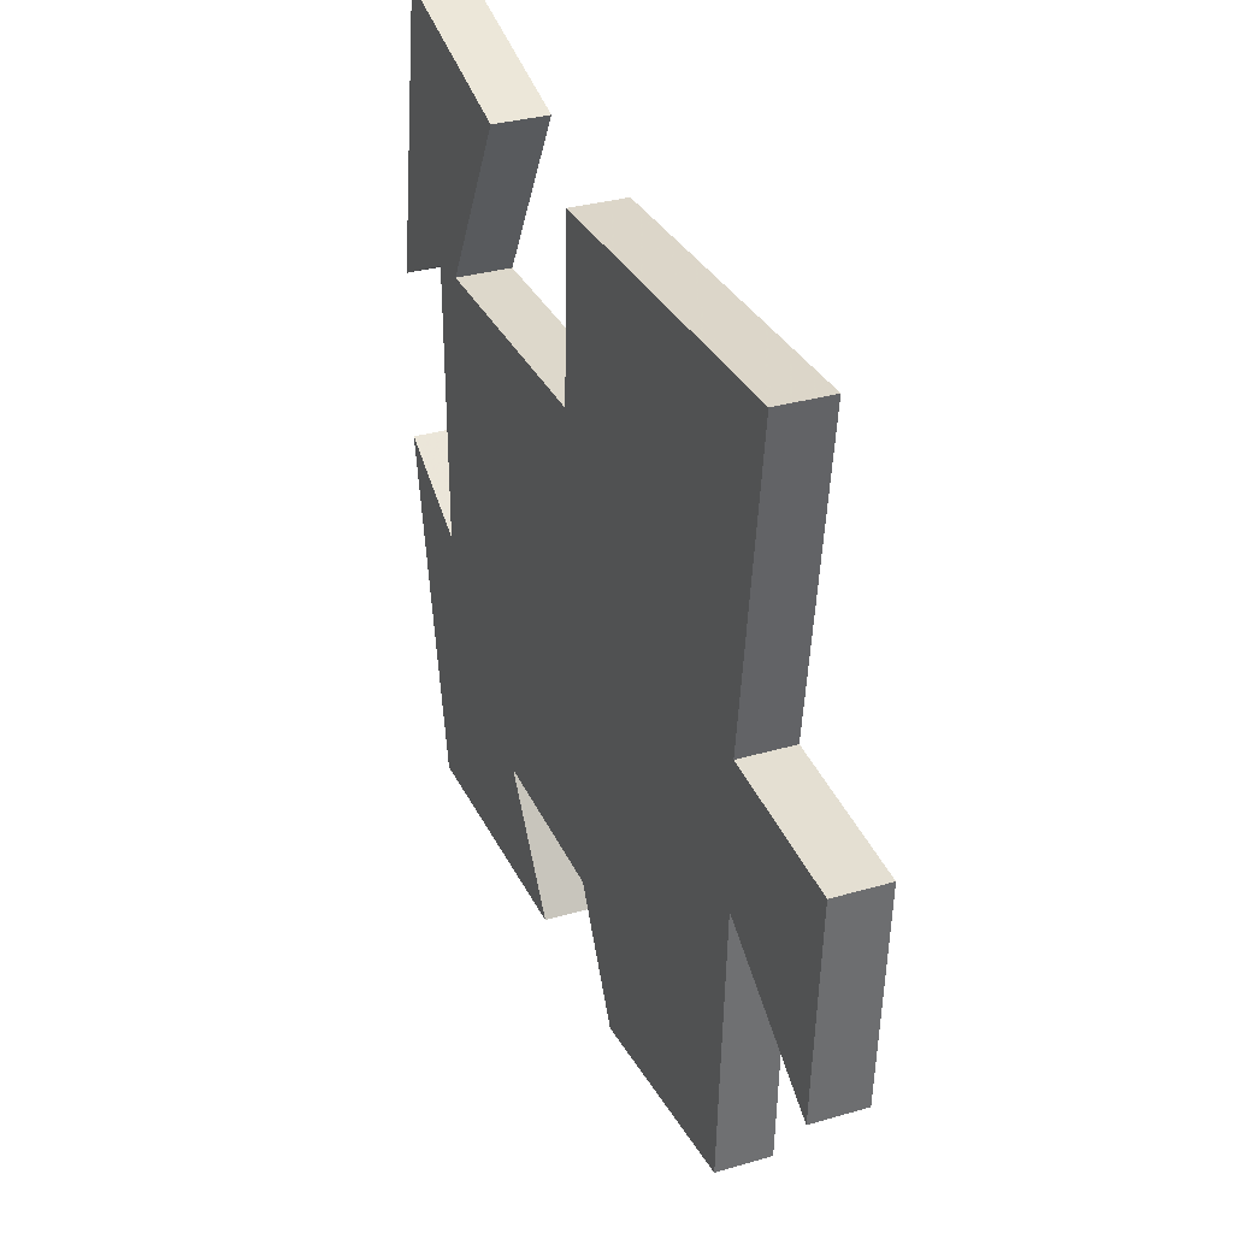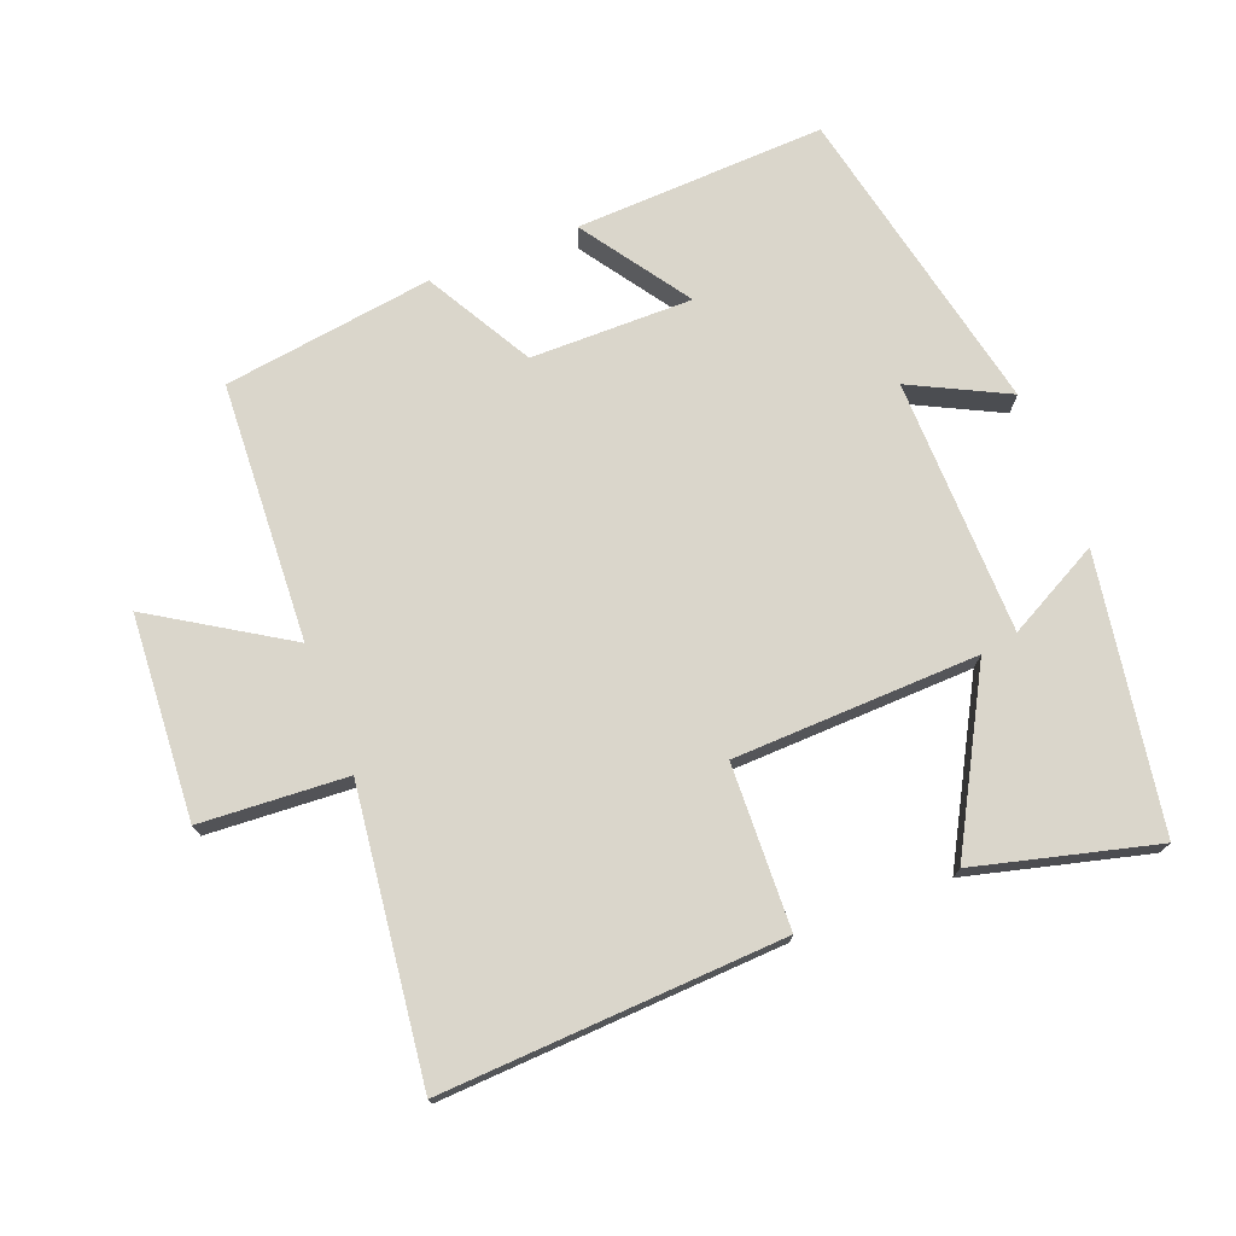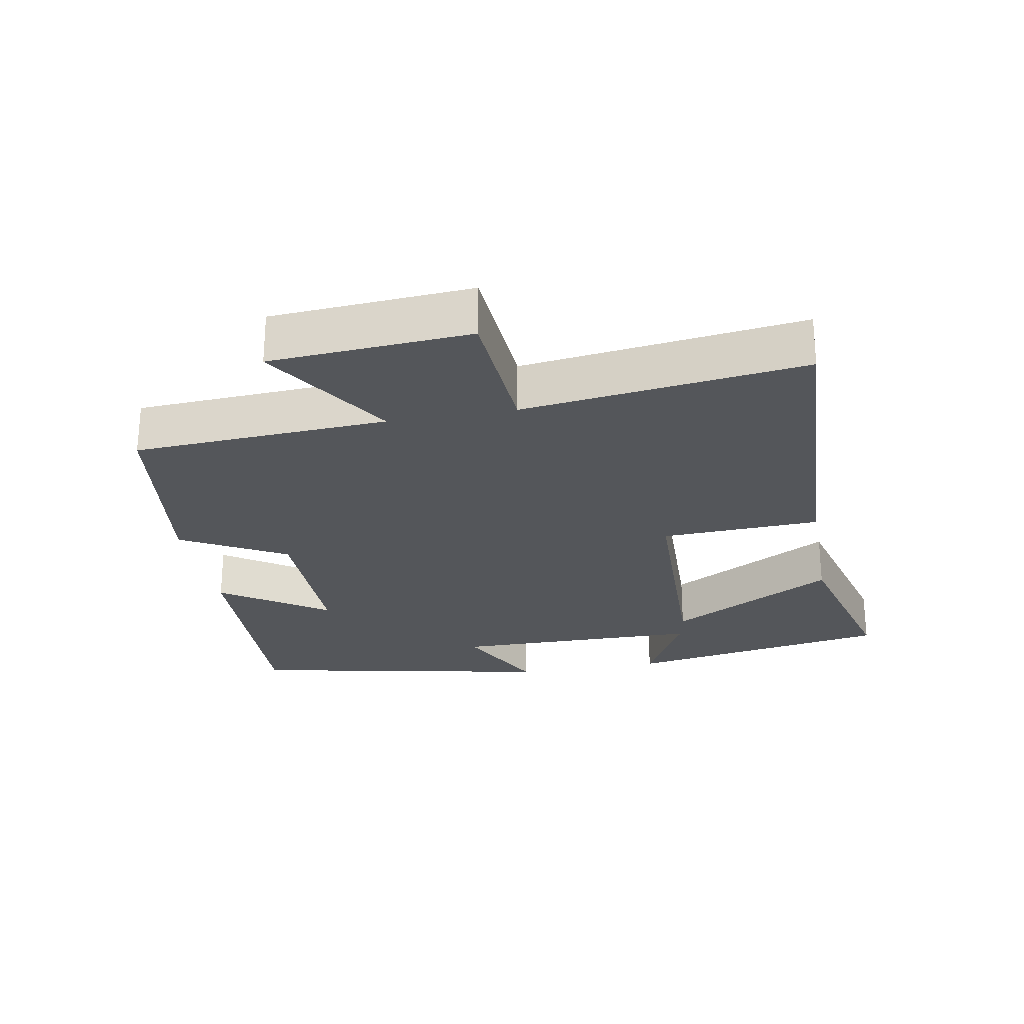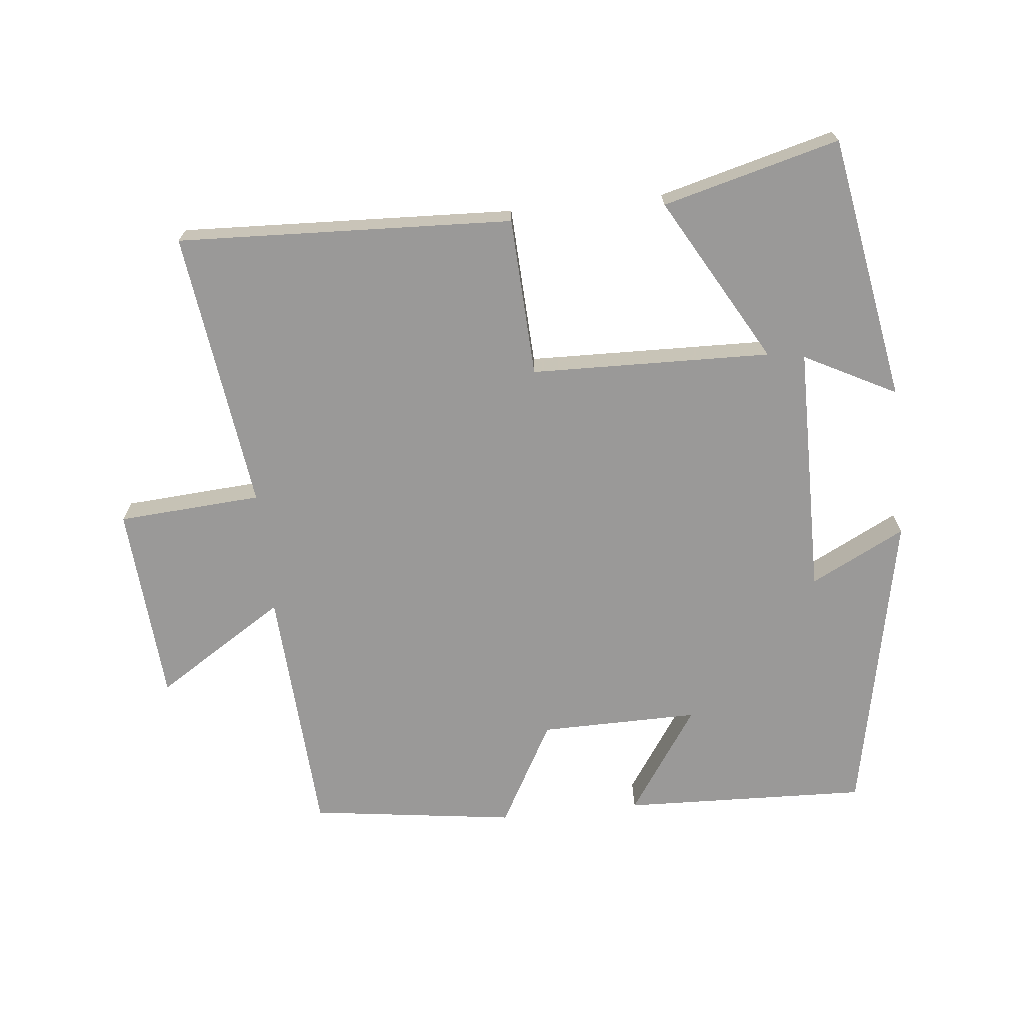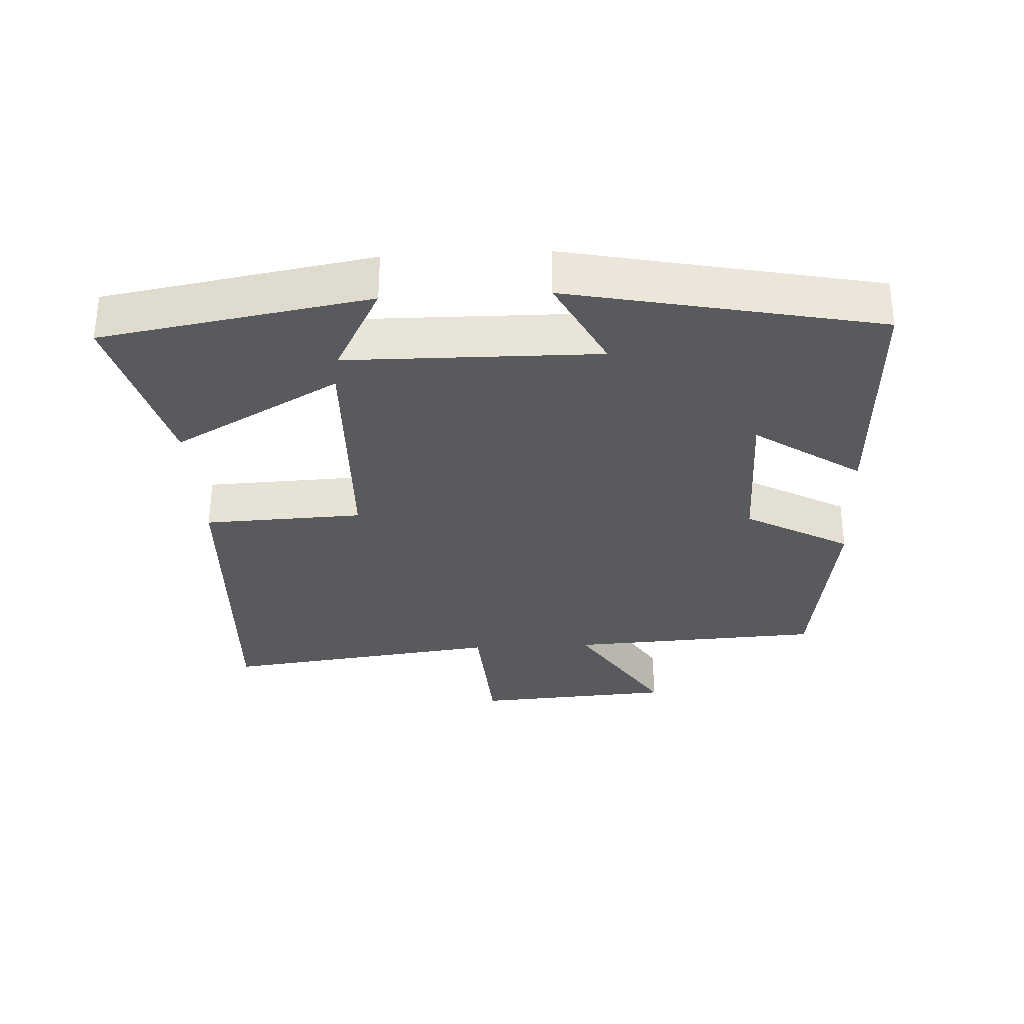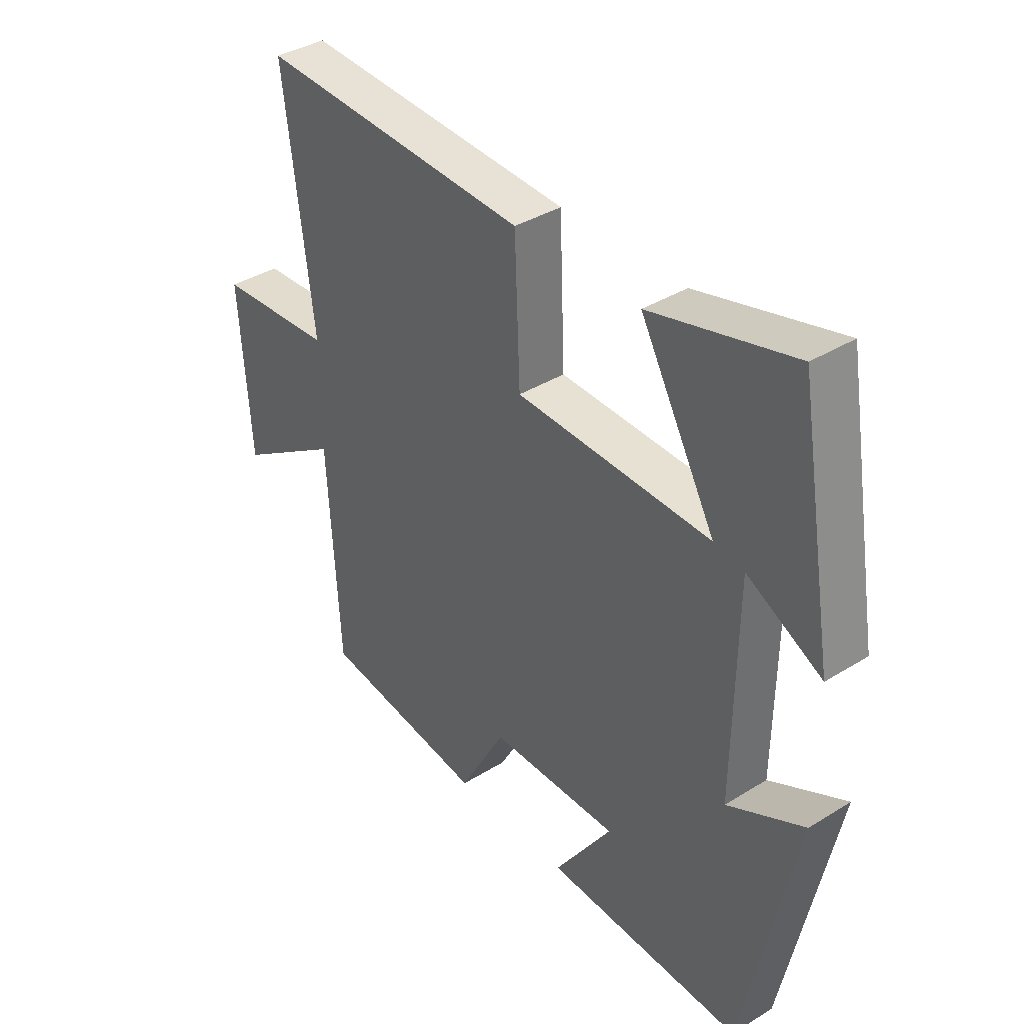
<metadata>
{"format":"obj","ext":"obj","renderer":"f3d","projection":"perspective","resolution":1024,"background":"white","views":[{"elev":33.0,"azim":-111.8,"up":"+Z"},{"elev":73.9,"azim":-21.5,"up":"+Y"},{"elev":-25.7,"azim":-79.6,"up":"+Y"},{"elev":-69.1,"azim":6.1,"up":"+Y"},{"elev":-31.4,"azim":92.9,"up":"+Y"},{"elev":37.8,"azim":51.7,"up":"+Z"}]}
</metadata>
<code>
v -0.479 0.07 -0.458
v -0.5 0.07 -0.081
v -0.693 0.07 -0.203
v -0.713 0.07 0.093
v -0.5 0.07 0.107
v -0.553 0.07 0.523
v -0.057 0.07 0.5
v -0.047 0.07 0.264
v 0.309 0.07 0.254
v 0.171 0.07 0.5
v 0.432 0.07 0.568
v 0.5 0.07 0.173
v 0.364 0.07 0.244
v 0.36 0.07 -0.128
v 0.5 0.07 -0.057
v 0.407 0.07 -0.514
v 0.042 0.07 -0.5
v 0.148 0.07 -0.343
v -0.088 0.07 -0.345
v -0.174 0.07 -0.5
v -0.479 0 -0.458
v -0.5 0 -0.081
v -0.693 0 -0.203
v -0.713 0 0.093
v -0.5 0 0.107
v -0.553 0 0.523
v -0.057 0 0.5
v -0.047 0 0.264
v 0.309 0 0.254
v 0.171 0 0.5
v 0.432 0 0.568
v 0.5 0 0.173
v 0.364 0 0.244
v 0.36 0 -0.128
v 0.5 0 -0.057
v 0.407 0 -0.514
v 0.042 0 -0.5
v 0.148 0 -0.343
v -0.088 0 -0.345
v -0.174 0 -0.5
f 19 20 1 2
f 18 19 2
f 16 17 18
f 15 16 18
f 14 15 18
f 13 14 18 2
f 10 11 12 13
f 9 10 13
f 8 9 13 2
f 5 6 7 8
f 5 8 2 3
f 3 4 5
f 22 21 40 39
f 22 39 38
f 38 37 36
f 38 36 35
f 38 35 34
f 22 38 34 33
f 33 32 31 30
f 33 30 29
f 22 33 29 28
f 28 27 26 25
f 23 22 28 25
f 25 24 23
f 1 21 22 2
f 2 22 23 3
f 3 23 24 4
f 4 24 25 5
f 5 25 26 6
f 6 26 27 7
f 7 27 28 8
f 8 28 29 9
f 9 29 30 10
f 10 30 31 11
f 11 31 32 12
f 12 32 33 13
f 13 33 34 14
f 14 34 35 15
f 15 35 36 16
f 16 36 37 17
f 17 37 38 18
f 18 38 39 19
f 19 39 40 20
f 20 40 21 1

</code>
